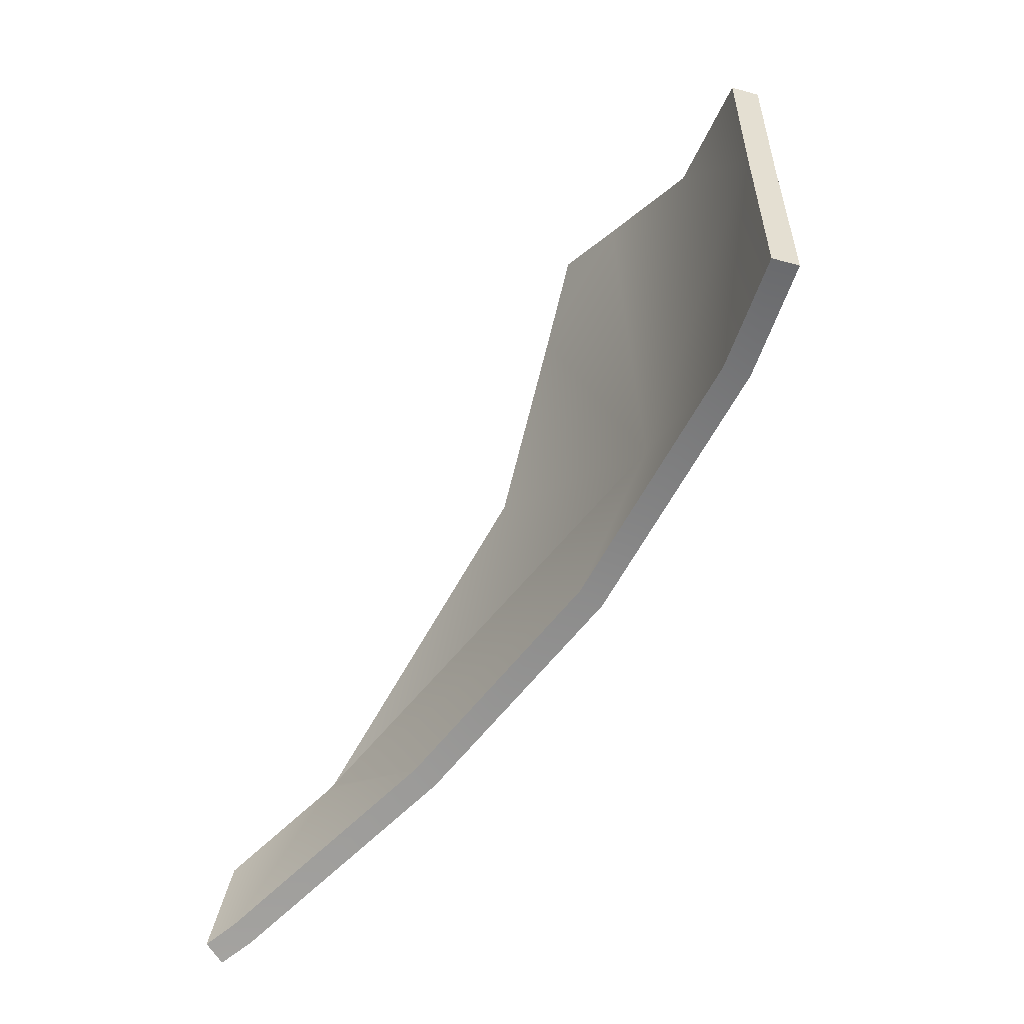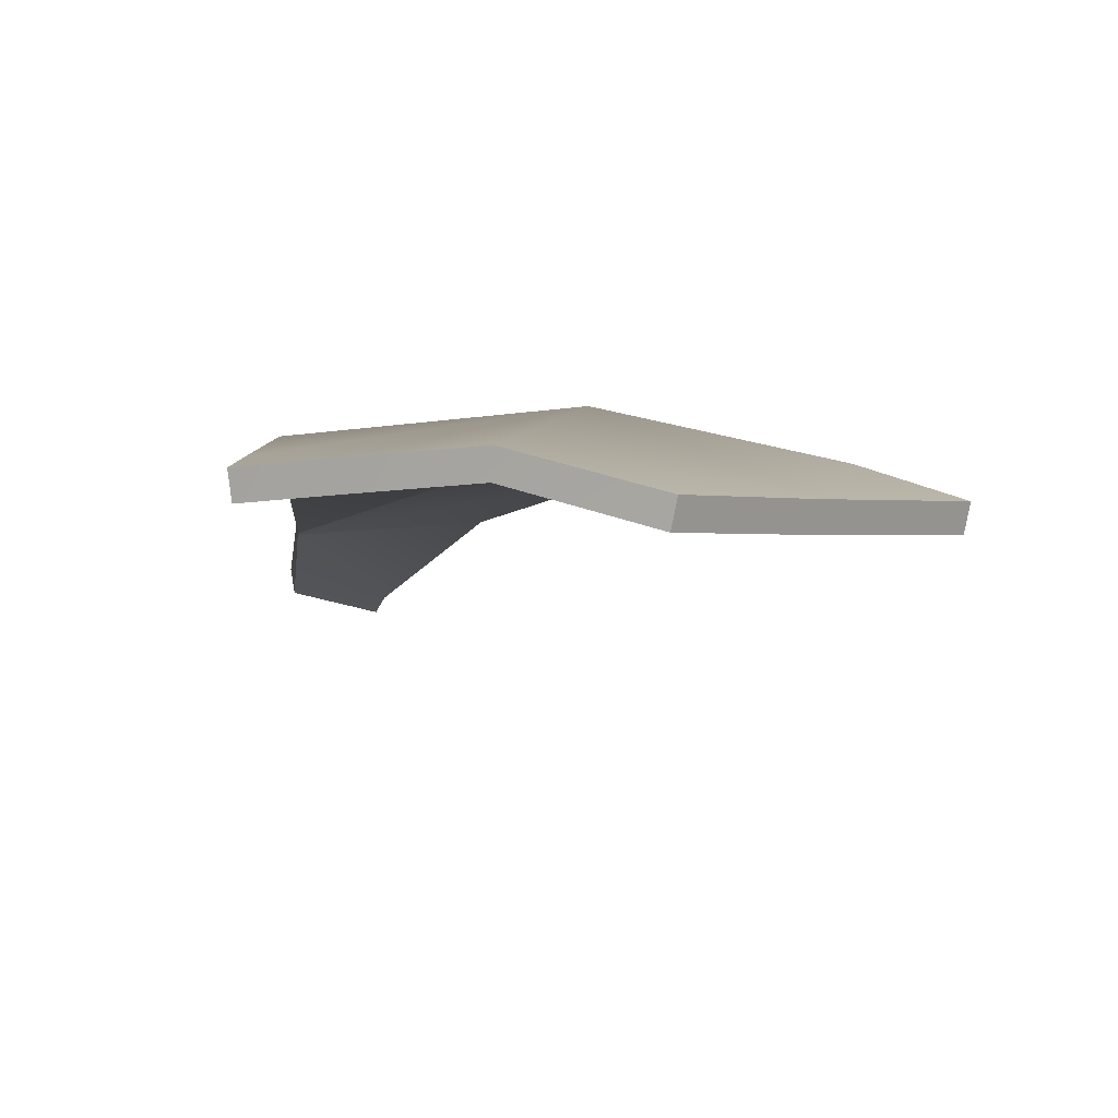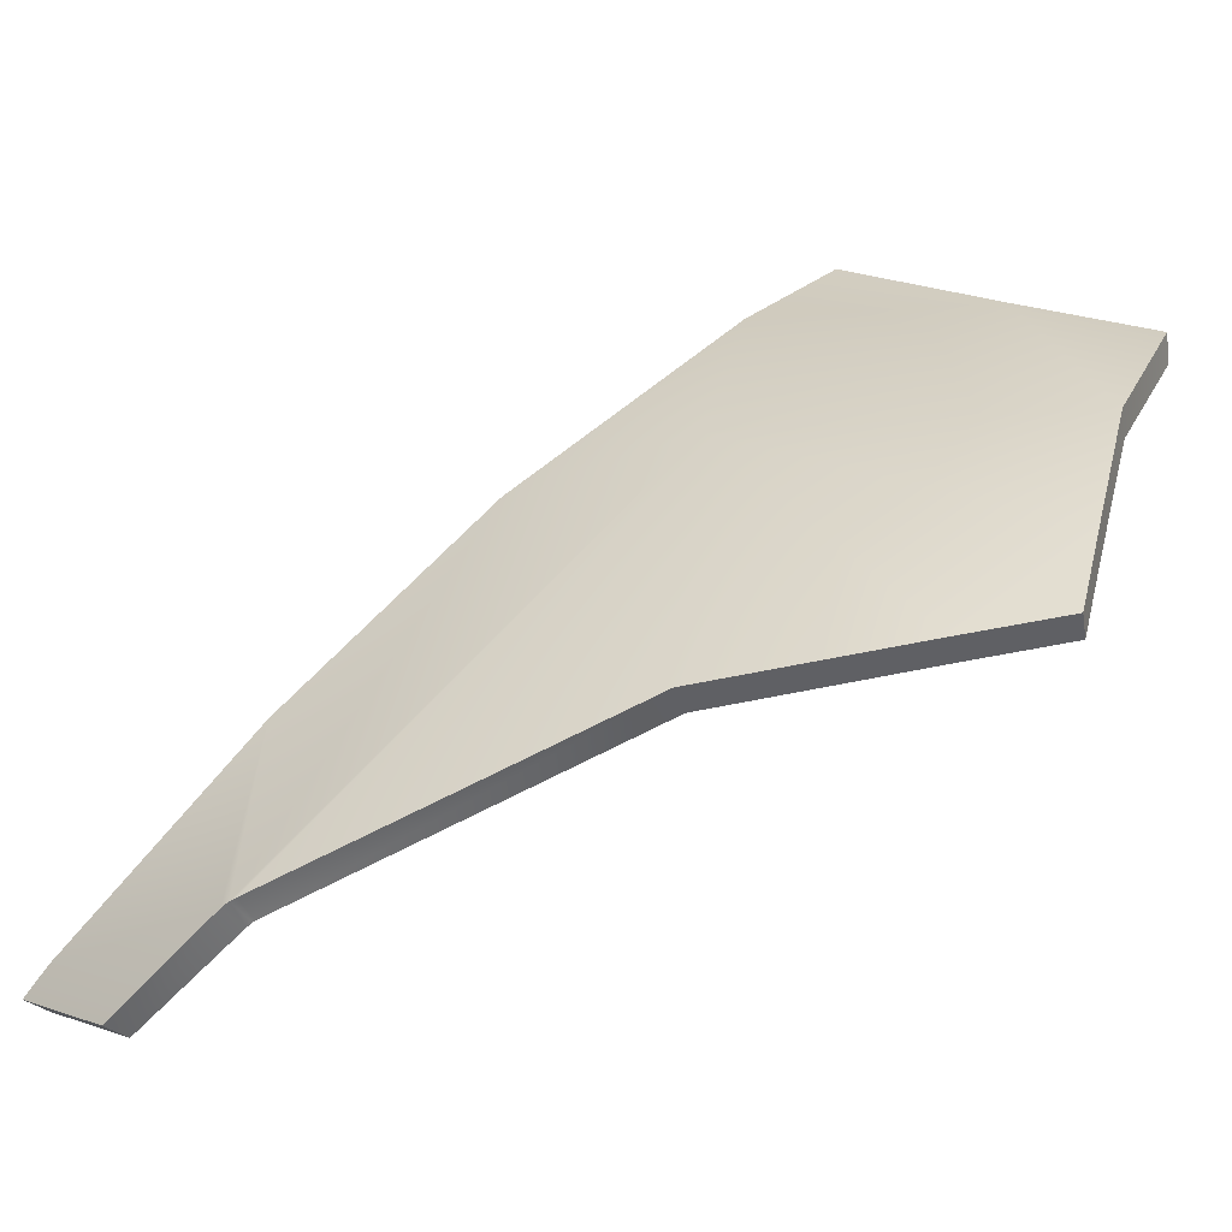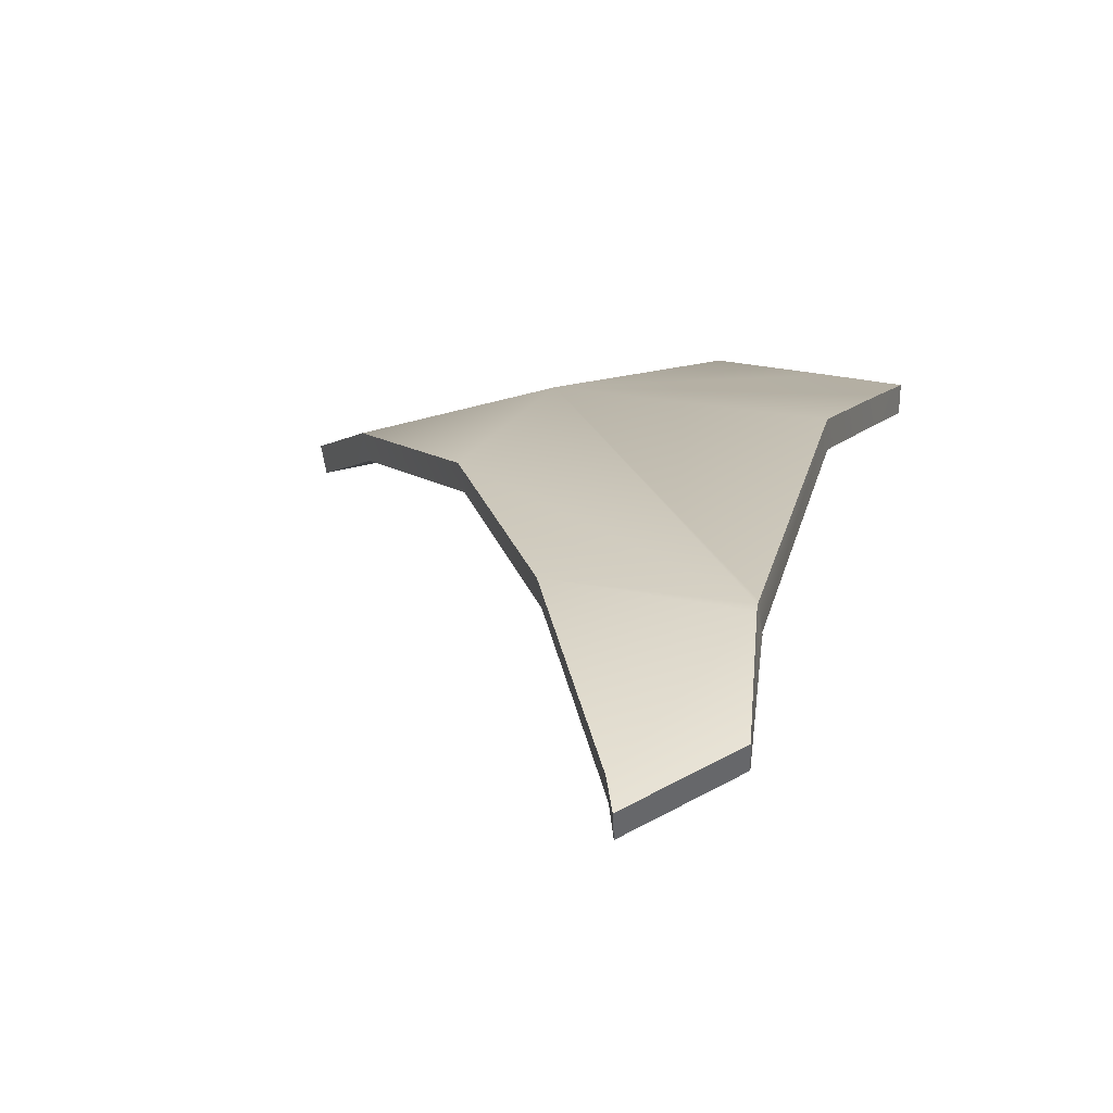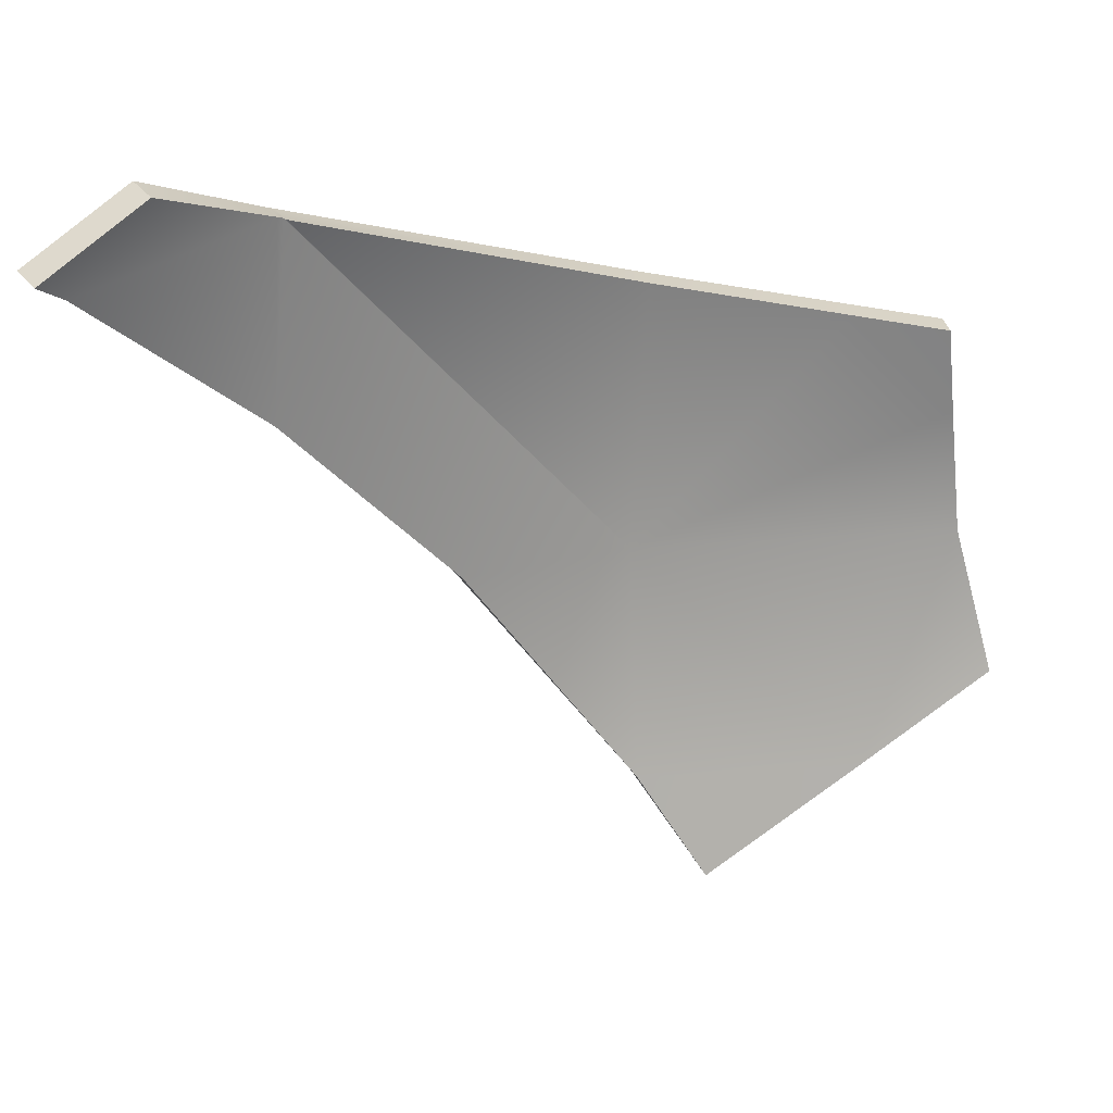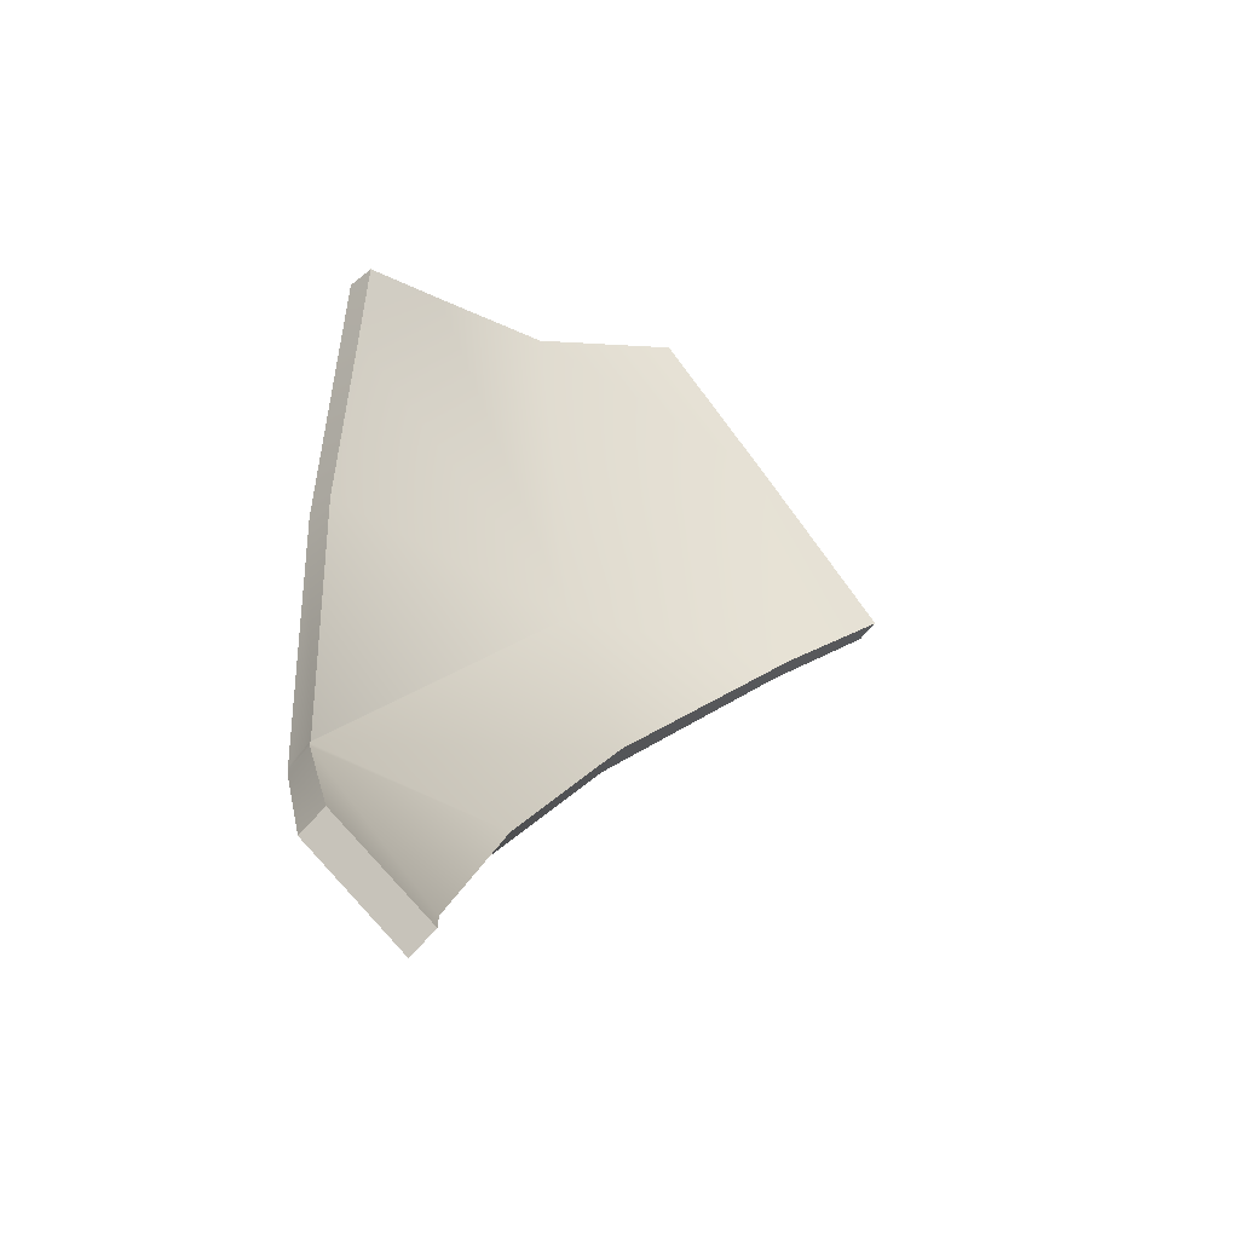
<metadata>
{"format":"obj","ext":"obj","renderer":"f3d","projection":"perspective","resolution":1024,"background":"white","views":[{"elev":-17.6,"azim":65.9,"up":"+Z"},{"elev":17.9,"azim":13.1,"up":"+Y"},{"elev":37.3,"azim":-81.8,"up":"+Y"},{"elev":-1.4,"azim":-148.3,"up":"+Y"},{"elev":-69.9,"azim":-90.1,"up":"+Y"},{"elev":-27.5,"azim":-35.8,"up":"+Z"}]}
</metadata>
<code>
g SoccerBall_Explode_Thin_01
v -0.003283 0.2017 0.08508
v 0.07963 0.1829 0.05205
v 0.04859 0.1955 0.09829
v -0.003283 0.1829 -0.03086
v -0.05059 0.1936 0.07994
v 0.0786 0.1709 -0.02687
v 0.1156 0.1691 -0.001773
v -0.003283 0.1546 -0.08871
v -0.08717 0.182 0.04336
v -0.08042 0.1883 0.0768
v -0.1013 0.1686 -0.02608
v -0.1348 0.1106 -0.1383
v -0.1354 0.1097 -0.1401
v -0.06799 0.1173 -0.1452
v -0.1363 0.1076 -0.1425
v -0.1224 0.06596 -0.1989
v -0.151 0.07369 -0.1745
v -0.1286 0.05707 -0.206
v 0.07808 0.1732 0.05359
v -0.003494 0.1919 0.08668
v 0.04701 0.1857 0.09987
v -0.003315 0.1734 -0.02786
v -0.04907 0.1839 0.08151
v 0.07708 0.1613 -0.02476
v 0.1141 0.1593 -0.0002687
v -0.00274 0.1457 -0.08433
v -0.08565 0.1723 0.04493
v -0.07884 0.1785 0.07831
v -0.0998 0.1592 -0.02299
v -0.1334 0.1017 -0.134
v -0.134 0.1014 -0.1347
v -0.06664 0.1087 -0.1403
v -0.1346 0.09992 -0.1364
v -0.1196 0.05858 -0.1928
v -0.1477 0.0665 -0.1684
v -0.1253 0.04988 -0.1999
v -0.003494 0.1919 0.08668
v 0.04859 0.1955 0.09829
v 0.04701 0.1857 0.09987
v -0.003283 0.2017 0.08508
v -0.04907 0.1839 0.08151
v -0.05059 0.1936 0.07994
v -0.07884 0.1785 0.07831
v -0.08042 0.1883 0.0768
v 0.07963 0.1829 0.05205
v 0.04701 0.1857 0.09987
v 0.04859 0.1955 0.09829
v 0.07808 0.1732 0.05359
v 0.1156 0.1691 -0.001773
v 0.1141 0.1593 -0.0002687
v 0.0786 0.1709 -0.02687
v 0.1141 0.1593 -0.0002687
v 0.1156 0.1691 -0.001773
v 0.07708 0.1613 -0.02476
v -0.003283 0.1546 -0.08871
v -0.00274 0.1457 -0.08433
v -0.06799 0.1173 -0.1452
v -0.06664 0.1087 -0.1403
v -0.1224 0.06596 -0.1989
v -0.1196 0.05858 -0.1928
v -0.1286 0.05707 -0.206
v -0.1253 0.04988 -0.1999
v -0.08565 0.1723 0.04493
v -0.08042 0.1883 0.0768
v -0.07884 0.1785 0.07831
v -0.08717 0.182 0.04336
v -0.0998 0.1592 -0.02299
v -0.1013 0.1686 -0.02608
v -0.1334 0.1017 -0.134
v -0.1348 0.1106 -0.1383
v -0.134 0.1014 -0.1347
v -0.1354 0.1097 -0.1401
v -0.1346 0.09992 -0.1364
v -0.1363 0.1076 -0.1425
v -0.1477 0.0665 -0.1684
v -0.151 0.07369 -0.1745
v -0.151 0.07369 -0.1745
v -0.1253 0.04988 -0.1999
v -0.1286 0.05707 -0.206
v -0.1477 0.0665 -0.1684
g SoccerBall_Explode_Thin_01_0
f 3 2 1
f 4 1 2
f 5 1 4
f 4 2 6
f 7 6 2
f 4 6 8
f 9 5 4
f 5 9 10
f 11 9 4
f 4 12 11
f 12 4 13
f 4 8 13
f 8 14 13
f 13 14 15
f 16 15 14
f 15 16 17
f 18 17 16
f 21 20 19
f 22 19 20
f 23 22 20
f 22 24 19
f 25 19 24
f 22 26 24
f 27 22 23
f 23 28 27
f 29 22 27
f 22 29 30
f 30 31 22
f 22 31 26
f 26 31 32
f 31 33 32
f 34 32 33
f 33 35 34
f 36 34 35
f 39 38 37
f 40 37 38
f 37 40 41
f 42 41 40
f 41 42 43
f 44 43 42
f 47 46 45
f 48 45 46
f 45 48 49
f 50 49 48
f 53 52 51
f 54 51 52
f 51 54 55
f 56 55 54
f 55 56 57
f 58 57 56
f 57 58 59
f 60 59 58
f 59 60 61
f 62 61 60
f 65 64 63
f 66 63 64
f 63 66 67
f 68 67 66
f 67 68 69
f 70 69 68
f 69 70 71
f 72 71 70
f 71 72 73
f 74 73 72
f 73 74 75
f 76 75 74
f 79 78 77
f 80 77 78

</code>
